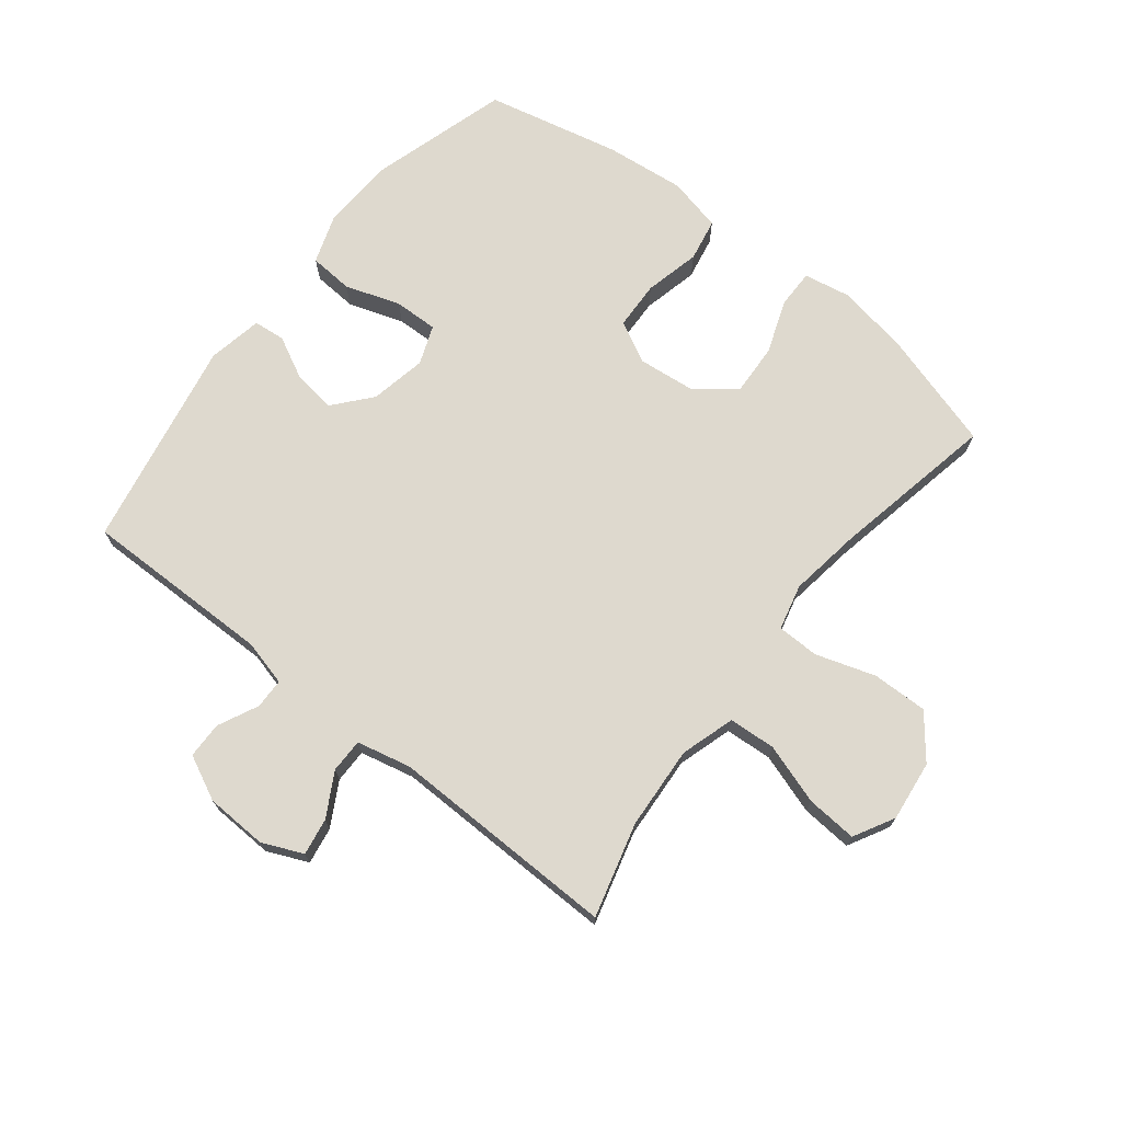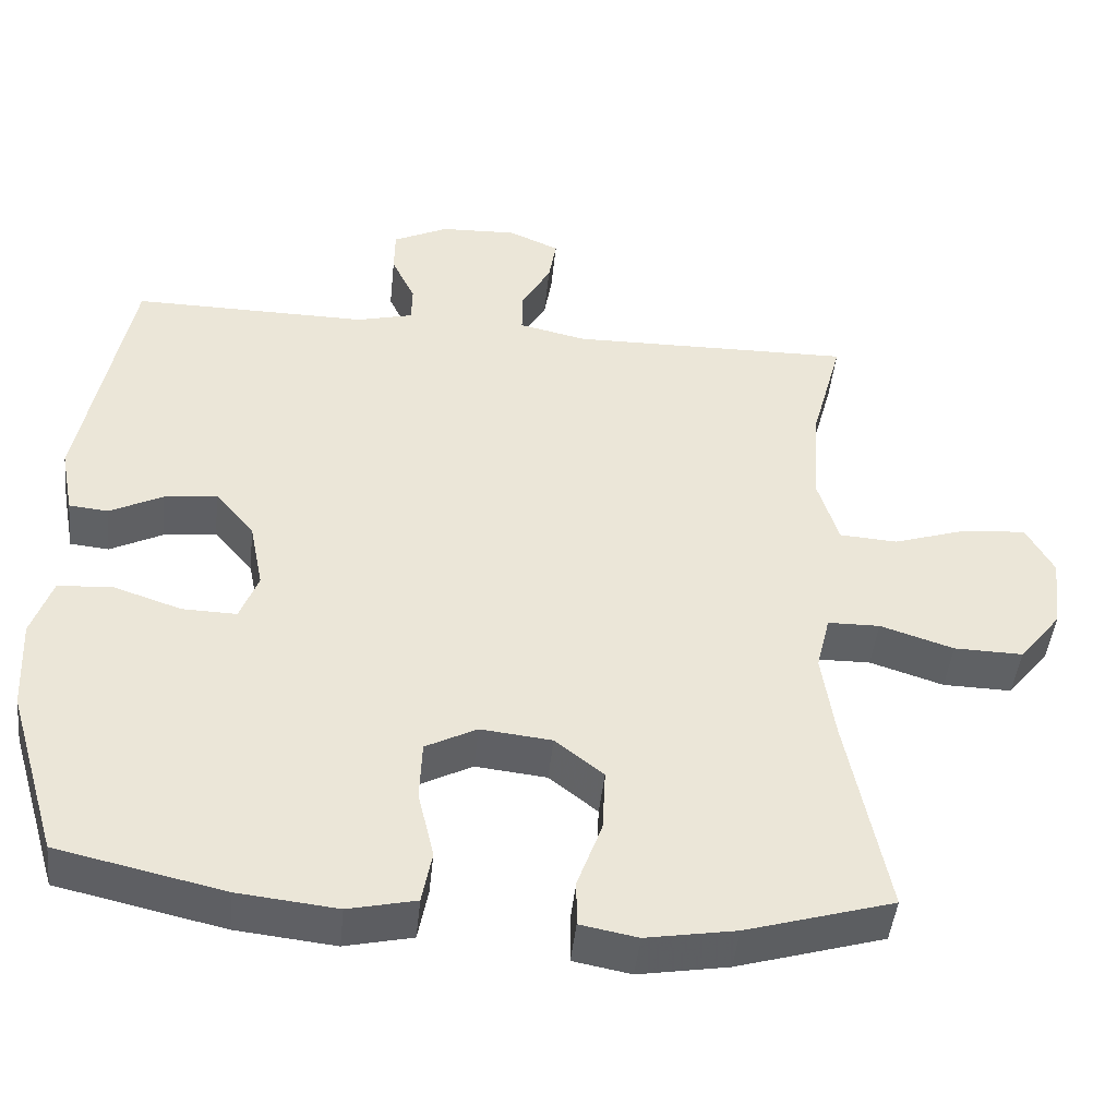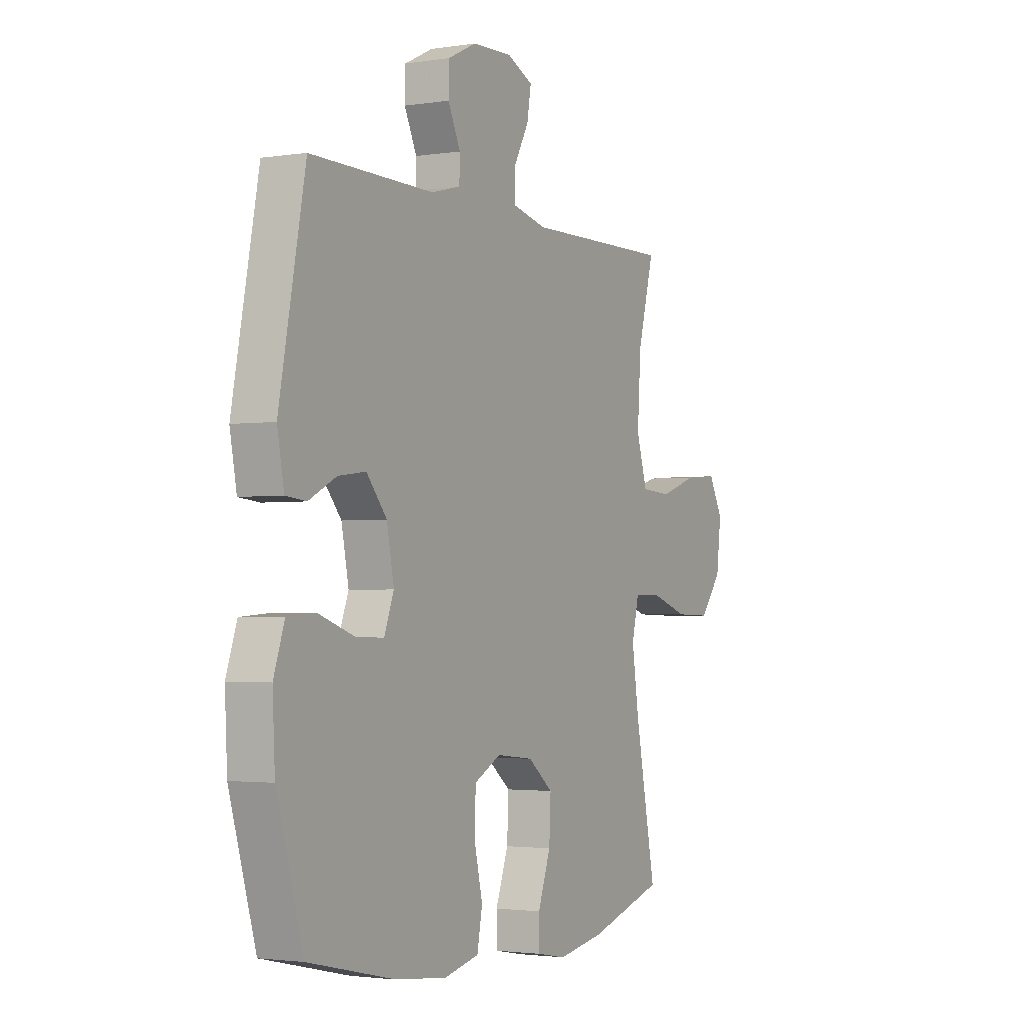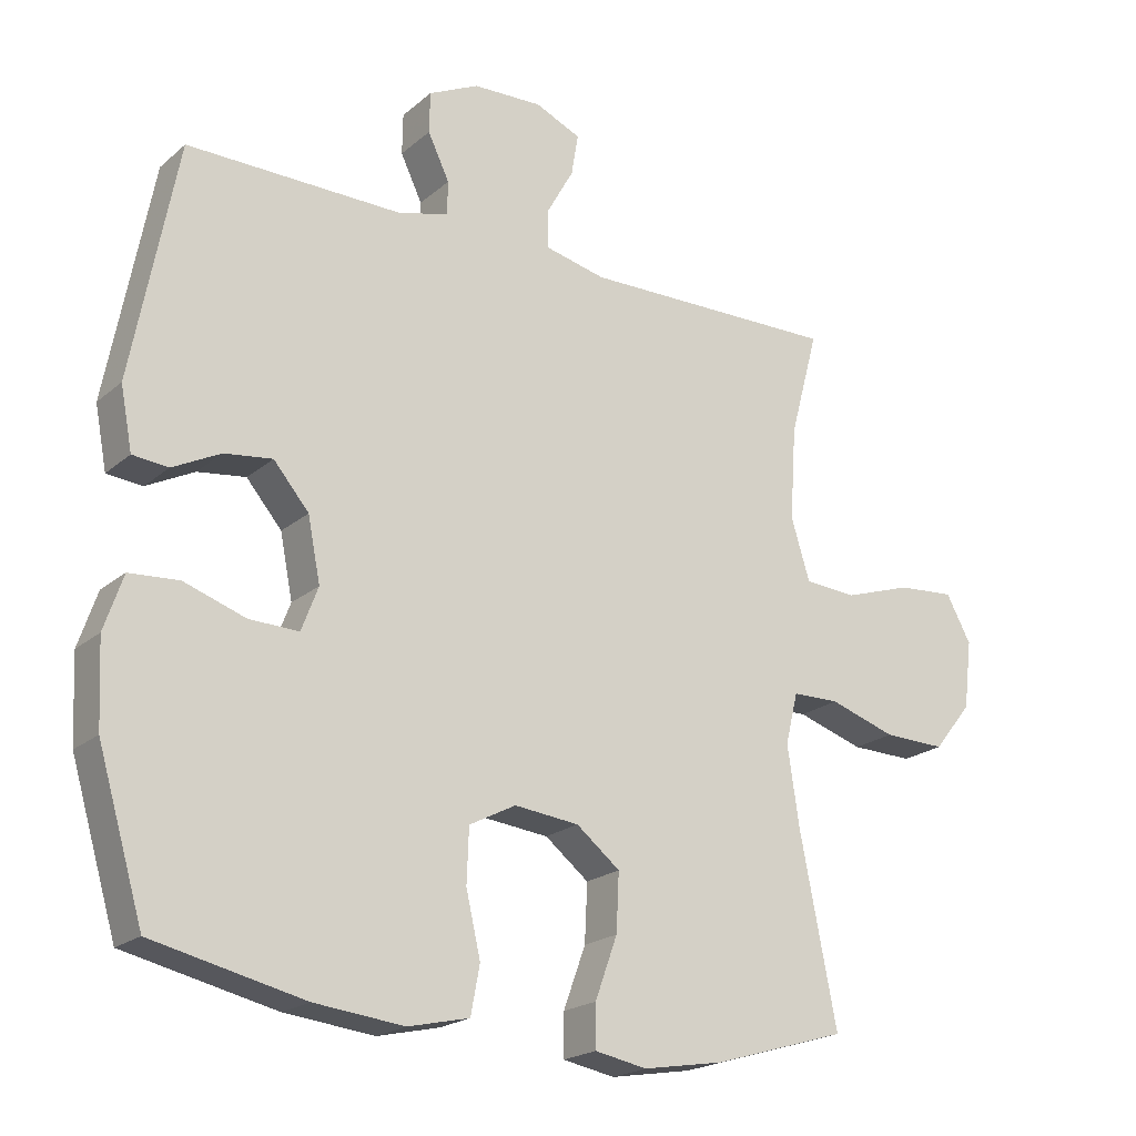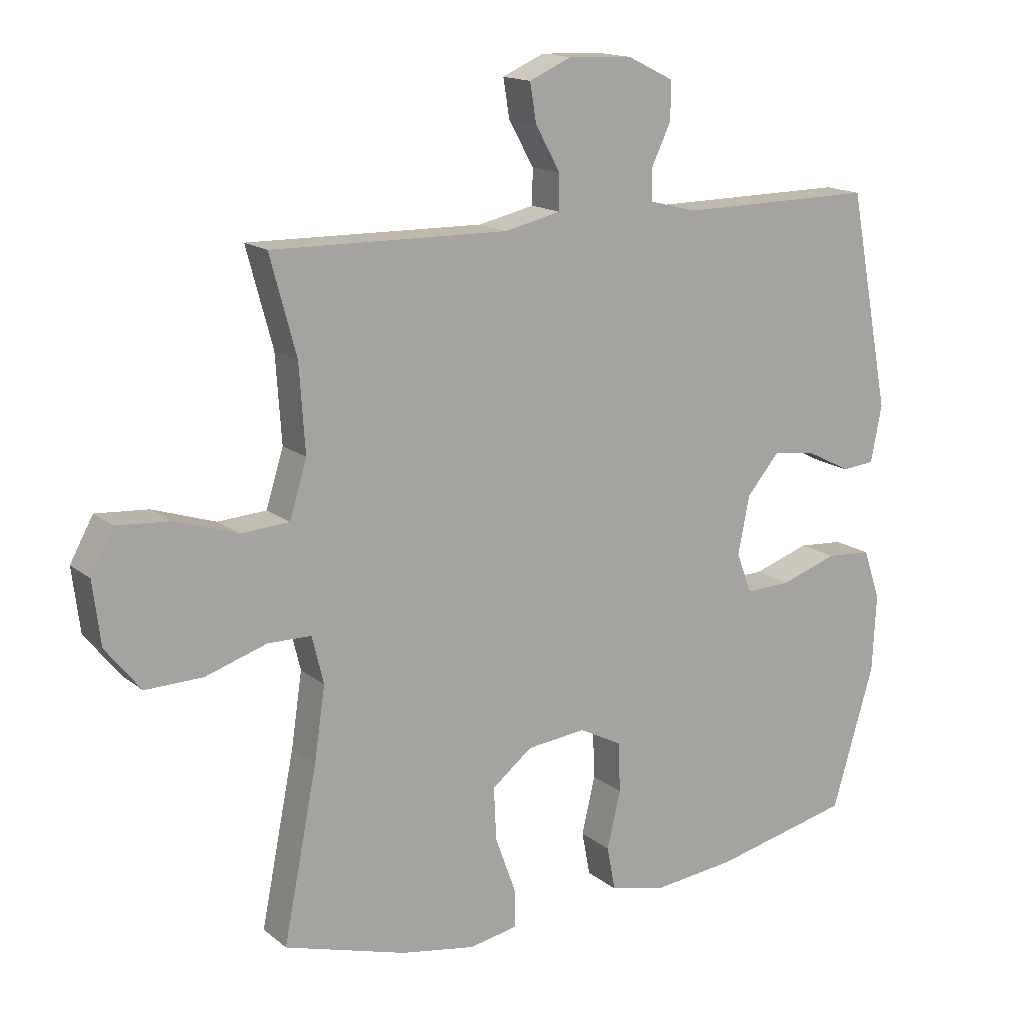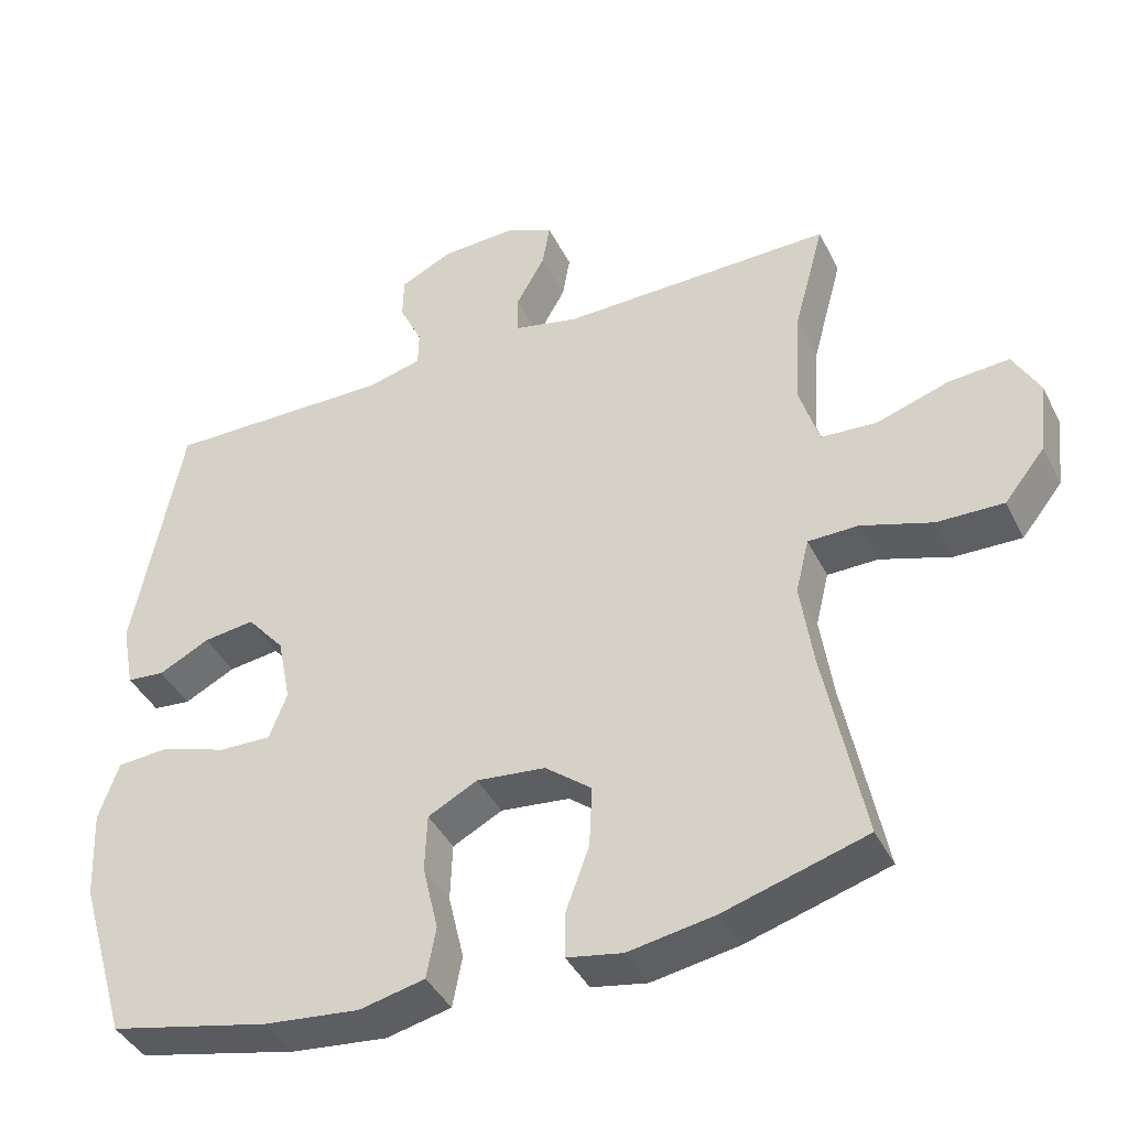
<metadata>
{"format":"obj","ext":"obj","renderer":"f3d","projection":"perspective","resolution":1024,"background":"white","views":[{"elev":71.6,"azim":38.3,"up":"+Y"},{"elev":-45.6,"azim":-5.9,"up":"+Z"},{"elev":-2.4,"azim":-61.5,"up":"+Z"},{"elev":-20.6,"azim":-34.2,"up":"+Z"},{"elev":15.4,"azim":147.9,"up":"+Z"},{"elev":-41.1,"azim":24.8,"up":"+Z"}]}
</metadata>
<code>
v -0.5 0.07 -0.5
v -0.566 0.07 -0.277
v -0.572 0.07 -0.156
v -0.545 0.07 -0.077
v -0.474 0.07 -0.072
v -0.385 0.07 -0.102
v -0.314 0.07 -0.104
v -0.29 0.07 -0.041
v -0.308 0.07 0.05
v -0.359 0.07 0.11
v -0.428 0.07 0.101
v -0.497 0.07 0.066
v -0.548 0.07 0.071
v -0.565 0.07 0.16
v -0.5 0.07 0.5
v -0.192 0.07 0.497
v -0.118 0.07 0.516
v -0.117 0.07 0.565
v -0.148 0.07 0.63
v -0.147 0.07 0.689
v -0.075 0.07 0.724
v 0.025 0.07 0.728
v 0.091 0.07 0.699
v 0.081 0.07 0.639
v 0.042 0.07 0.569
v 0.042 0.07 0.514
v 0.13 0.07 0.494
v 0.5 0.07 0.5
v 0.459 0.07 0.348
v 0.45 0.07 0.213
v 0.477 0.07 0.125
v 0.553 0.07 0.12
v 0.651 0.07 0.152
v 0.733 0.07 0.158
v 0.769 0.07 0.092
v 0.757 0.07 -0.006
v 0.702 0.07 -0.075
v 0.612 0.07 -0.073
v 0.516 0.07 -0.042
v 0.448 0.07 -0.043
v 0.43 0.07 -0.117
v 0.447 0.07 -0.232
v 0.5 0.07 -0.5
v 0.308 0.07 -0.557
v 0.191 0.07 -0.577
v 0.116 0.07 -0.563
v 0.116 0.07 -0.502
v 0.148 0.07 -0.414
v 0.152 0.07 -0.331
v 0.089 0.07 -0.281
v -0.004 0.07 -0.271
v -0.071 0.07 -0.306
v -0.074 0.07 -0.384
v -0.053 0.07 -0.474
v -0.066 0.07 -0.543
v -0.154 0.07 -0.563
v -0.283 0.07 -0.549
v -0.5 0 -0.5
v -0.566 0 -0.277
v -0.572 0 -0.156
v -0.545 0 -0.077
v -0.474 0 -0.072
v -0.385 0 -0.102
v -0.314 0 -0.104
v -0.29 0 -0.041
v -0.308 0 0.05
v -0.359 0 0.11
v -0.428 0 0.101
v -0.497 0 0.066
v -0.548 0 0.071
v -0.565 0 0.16
v -0.5 0 0.5
v -0.192 0 0.497
v -0.118 0 0.516
v -0.117 0 0.565
v -0.148 0 0.63
v -0.147 0 0.689
v -0.075 0 0.724
v 0.025 0 0.728
v 0.091 0 0.699
v 0.081 0 0.639
v 0.042 0 0.569
v 0.042 0 0.514
v 0.13 0 0.494
v 0.5 0 0.5
v 0.459 0 0.348
v 0.45 0 0.213
v 0.477 0 0.125
v 0.553 0 0.12
v 0.651 0 0.152
v 0.733 0 0.158
v 0.769 0 0.092
v 0.757 0 -0.006
v 0.702 0 -0.075
v 0.612 0 -0.073
v 0.516 0 -0.042
v 0.448 0 -0.043
v 0.43 0 -0.117
v 0.447 0 -0.232
v 0.5 0 -0.5
v 0.308 0 -0.557
v 0.191 0 -0.577
v 0.116 0 -0.563
v 0.116 0 -0.502
v 0.148 0 -0.414
v 0.152 0 -0.331
v 0.089 0 -0.281
v -0.004 0 -0.271
v -0.071 0 -0.306
v -0.074 0 -0.384
v -0.053 0 -0.474
v -0.066 0 -0.543
v -0.154 0 -0.563
v -0.283 0 -0.549
f 53 54 55 56
f 52 53 56 57
f 45 46 47 48
f 45 48 49
f 42 43 44 45
f 41 42 45 49
f 40 41 49 50
f 36 37 38 39
f 36 39 40
f 35 36 40
f 32 33 34 35
f 31 32 35 40
f 30 31 40 50
f 27 28 29
f 26 27 29 30
f 22 23 24 25
f 22 25 26
f 21 22 26
f 18 19 20 21
f 17 18 21 26
f 16 17 26 30
f 11 12 13 14
f 10 11 14 15
f 9 10 15 16
f 3 4 5 6
f 3 6 7
f 2 3 7
f 52 57 1 2
f 51 52 2 7
f 50 51 7 8
f 16 30 50
f 8 9 16 50
f 113 112 111 110
f 114 113 110 109
f 105 104 103 102
f 106 105 102
f 102 101 100 99
f 106 102 99 98
f 107 106 98 97
f 96 95 94 93
f 97 96 93
f 97 93 92
f 92 91 90 89
f 97 92 89 88
f 107 97 88 87
f 86 85 84
f 87 86 84 83
f 82 81 80 79
f 83 82 79
f 83 79 78
f 78 77 76 75
f 83 78 75 74
f 87 83 74 73
f 71 70 69 68
f 72 71 68 67
f 73 72 67 66
f 63 62 61 60
f 64 63 60
f 64 60 59
f 59 58 114 109
f 64 59 109 108
f 65 64 108 107
f 107 87 73
f 107 73 66 65
f 1 58 59 2
f 2 59 60 3
f 3 60 61 4
f 4 61 62 5
f 5 62 63 6
f 6 63 64 7
f 7 64 65 8
f 8 65 66 9
f 9 66 67 10
f 10 67 68 11
f 11 68 69 12
f 12 69 70 13
f 13 70 71 14
f 14 71 72 15
f 15 72 73 16
f 16 73 74 17
f 17 74 75 18
f 18 75 76 19
f 19 76 77 20
f 20 77 78 21
f 21 78 79 22
f 22 79 80 23
f 23 80 81 24
f 24 81 82 25
f 25 82 83 26
f 26 83 84 27
f 27 84 85 28
f 28 85 86 29
f 29 86 87 30
f 30 87 88 31
f 31 88 89 32
f 32 89 90 33
f 33 90 91 34
f 34 91 92 35
f 35 92 93 36
f 36 93 94 37
f 37 94 95 38
f 38 95 96 39
f 39 96 97 40
f 40 97 98 41
f 41 98 99 42
f 42 99 100 43
f 43 100 101 44
f 44 101 102 45
f 45 102 103 46
f 46 103 104 47
f 47 104 105 48
f 48 105 106 49
f 49 106 107 50
f 50 107 108 51
f 51 108 109 52
f 52 109 110 53
f 53 110 111 54
f 54 111 112 55
f 55 112 113 56
f 56 113 114 57
f 57 114 58 1

</code>
